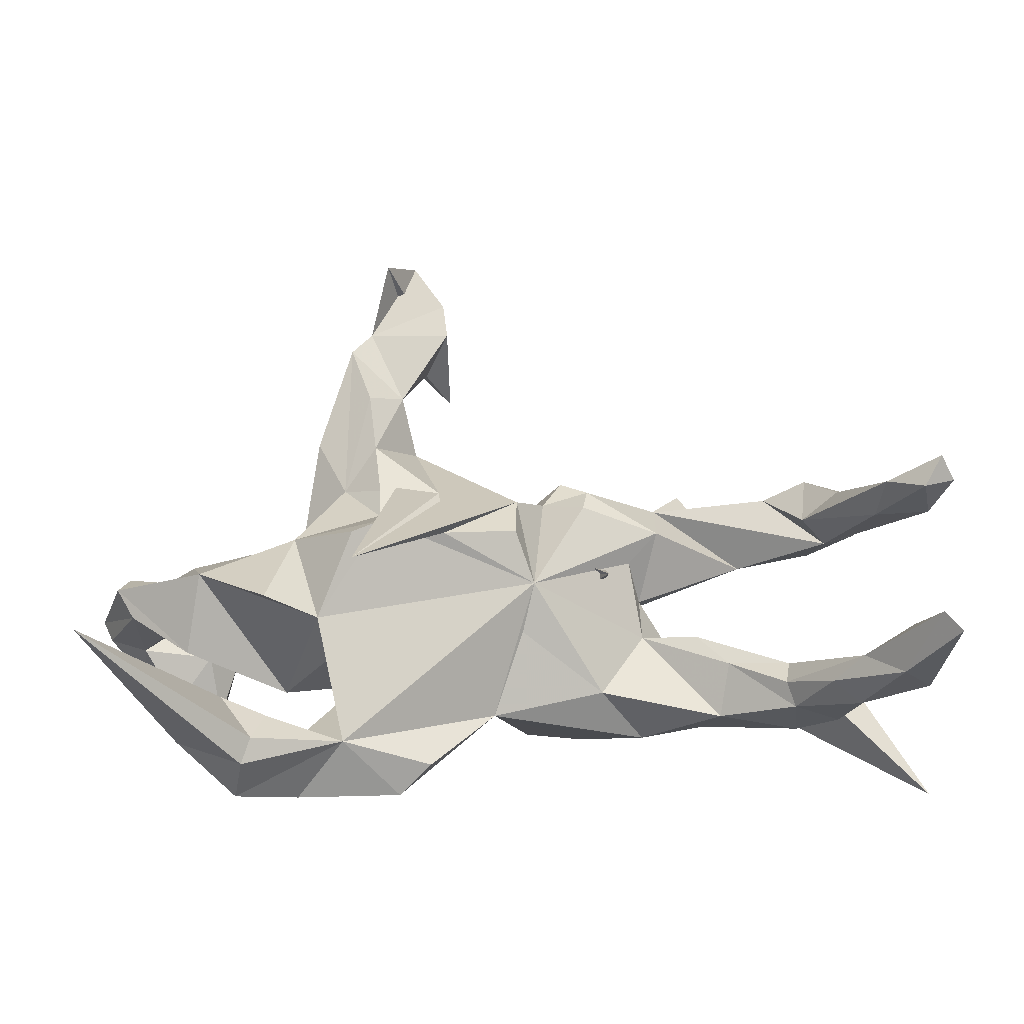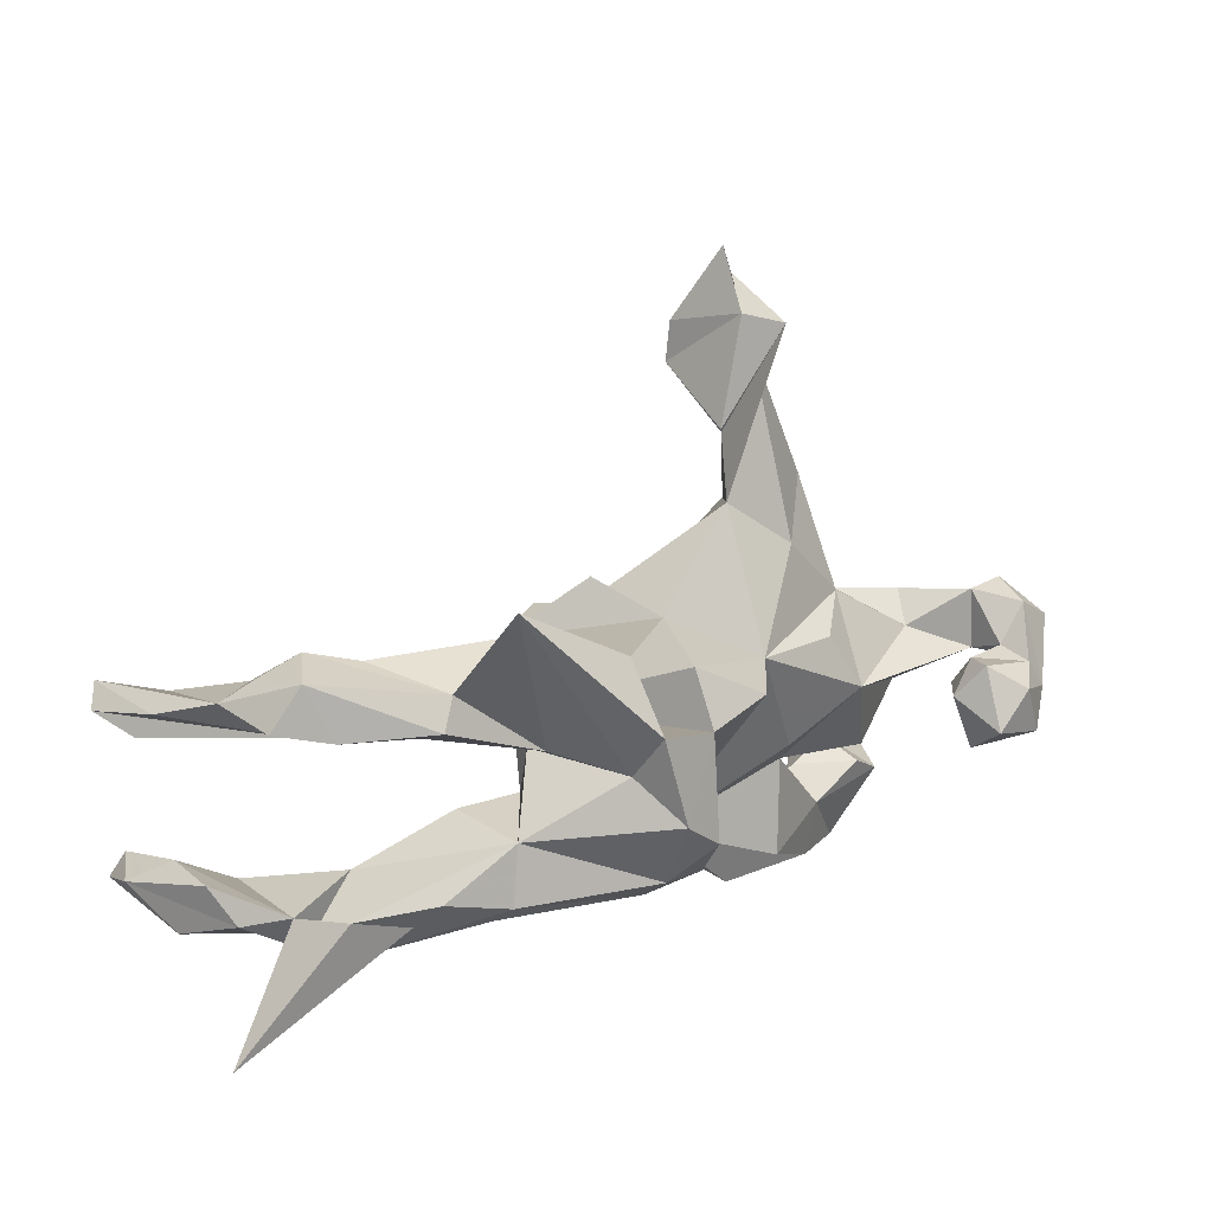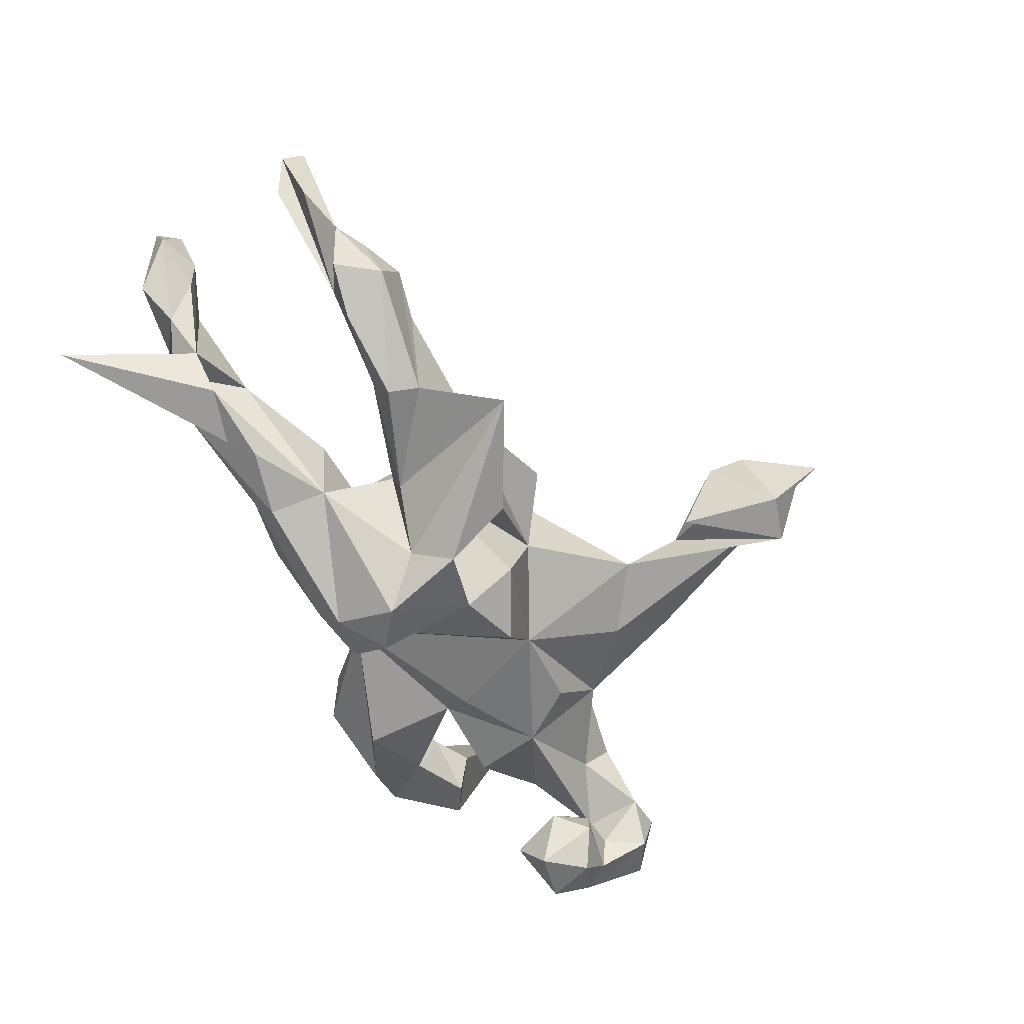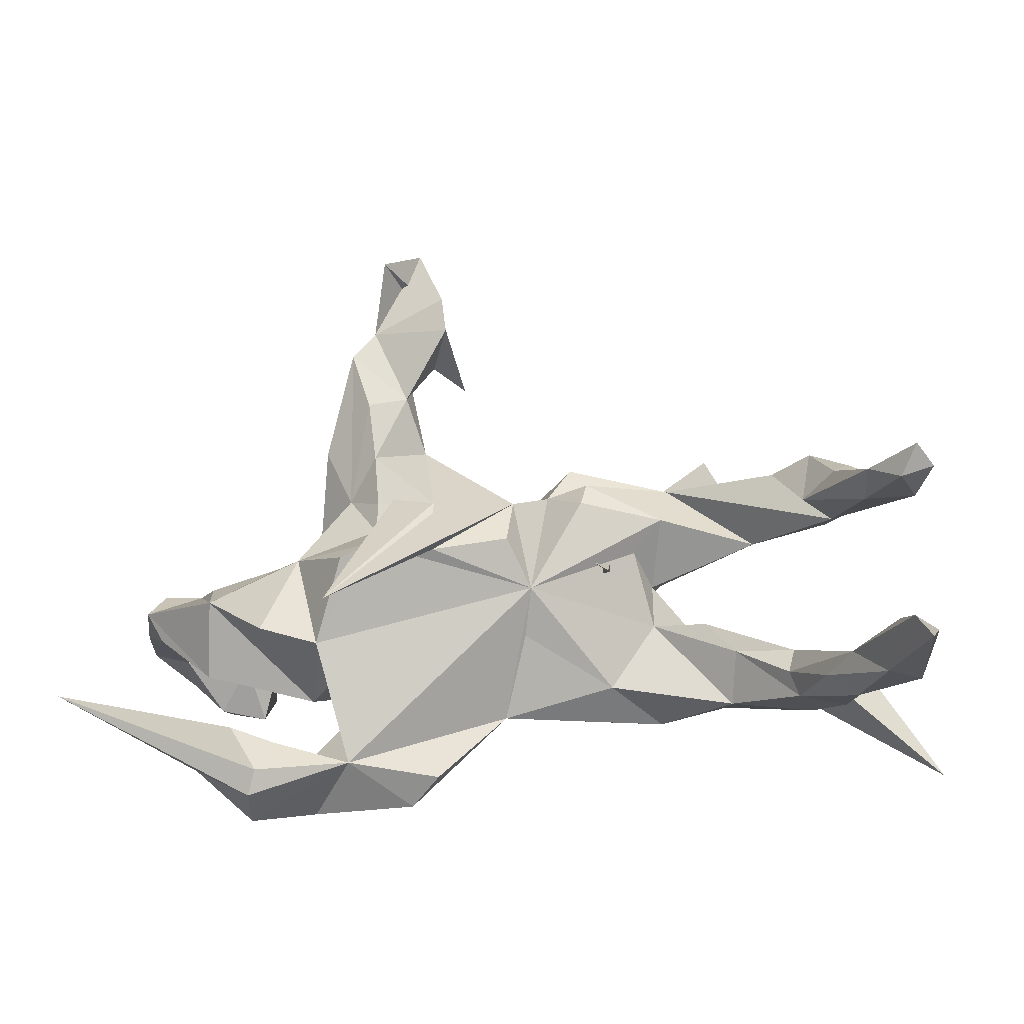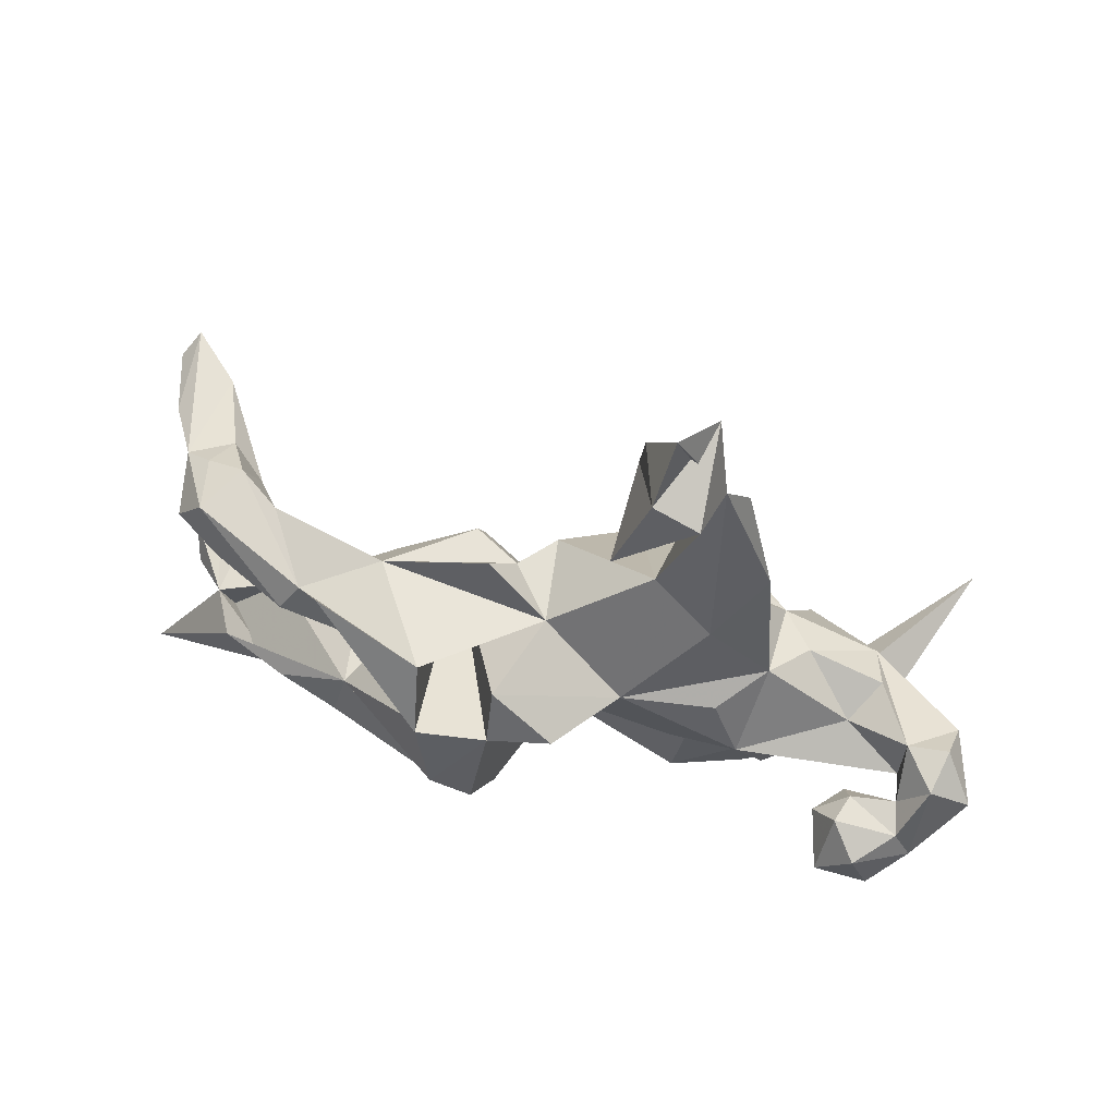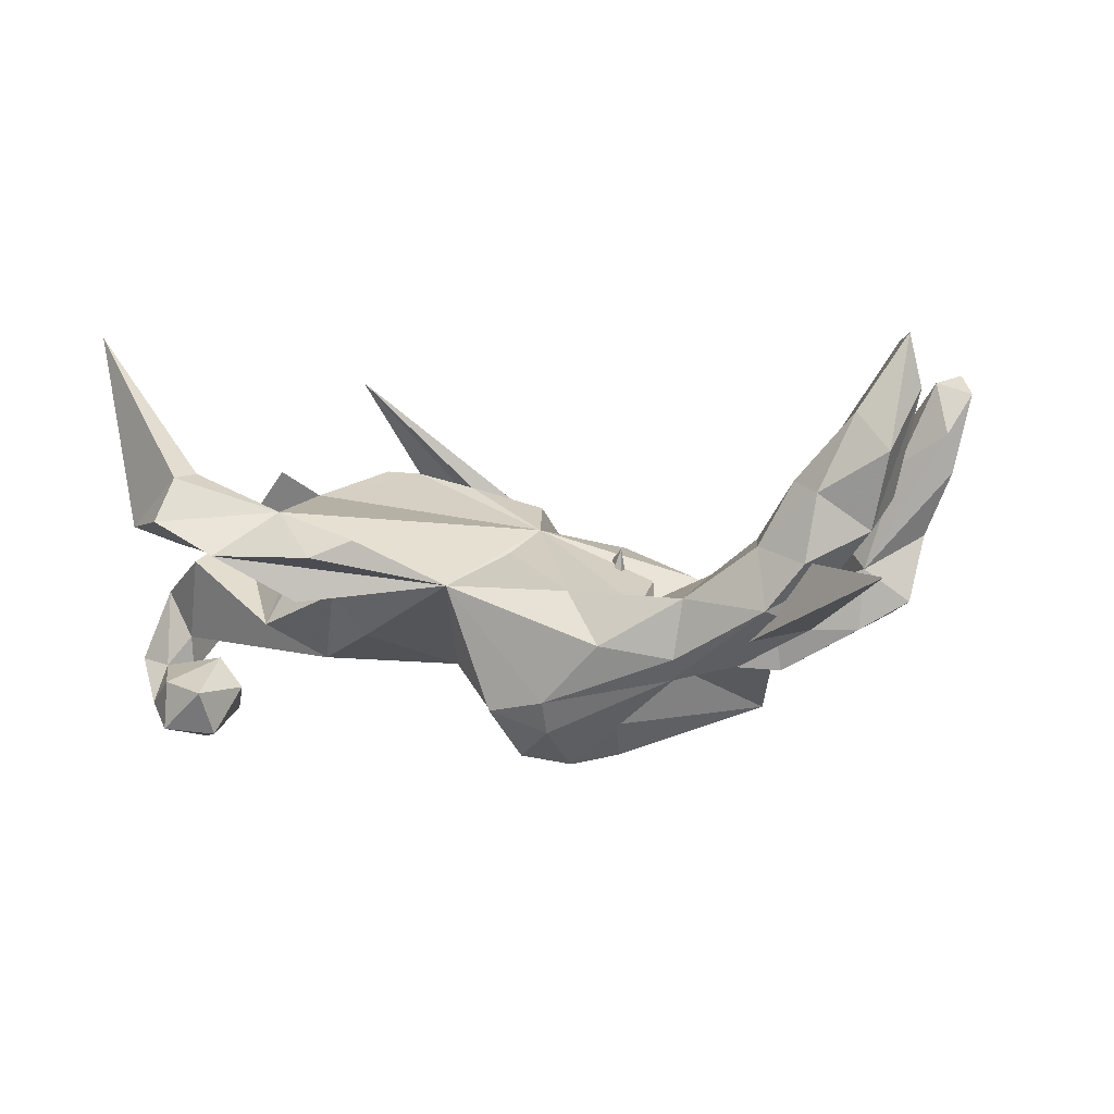
<metadata>
{"format":"obj","ext":"obj","renderer":"f3d","projection":"perspective","resolution":1024,"background":"white","views":[{"elev":-27.9,"azim":0.9,"up":"+Y"},{"elev":24.2,"azim":146.4,"up":"+Y"},{"elev":-61.6,"azim":119.8,"up":"+Z"},{"elev":-20.0,"azim":13.0,"up":"+Y"},{"elev":64.1,"azim":-162.7,"up":"+Y"},{"elev":-8.5,"azim":24.6,"up":"+Z"}]}
</metadata>
<code>
v 0.696 0.1379 -0.03673
v 0.7215 0.1489 0.07685
v 0.6435 0.2087 -0.04536
v 0.7842 0.1083 0.1736
v 0.6316 0.09356 0.01707
v 0.6692 -0.1784 -0.02612
v 0.7327 -0.2025 0.03188
v 0.7549 -0.1522 0.09022
v 0.4409 0.1679 -0.1209
v 0.8014 -0.3789 -0.06756
v 0.5986 0.2128 0.04311
v 0.67 0.1813 0.05761
v 0.7038 0.06573 0.1867
v 0.6115 0.1191 -0.08276
v 0.8181 -0.2024 0.2516
v 0.7533 -0.1631 0.2065
v 0.7924 0.04968 0.2279
v 0.6652 -0.2633 0.08754
v 0.8294 0.07537 0.2979
v 0.6479 0.1494 0.1182
v 0.4703 0.1226 -0.1461
v 0.6184 -0.161 -0.1122
v 0.6391 -0.2501 -0.02081
v 0.7163 0.09235 0.264
v 0.4741 0.08808 -0.07813
v 0.7746 0.05389 0.3176
v 0.8046 0.1044 0.3376
v 0.781 -0.2552 0.1454
v 0.5696 -0.2395 -0.08985
v 0.5858 0.1139 0.07588
v 0.523 0.197 -0.002464
v 0.363 -0.08007 -0.1671
v 0.4918 -0.1477 -0.1636
v 0.8108 -0.236 0.3341
v 0.7285 -0.2571 0.212
v 0.782 -0.1968 0.33
v 0.6663 -0.2059 0.1691
v 0.5581 -0.2383 0.01444
v 0.5514 -0.1511 0.01192
v 0.6164 -0.2309 0.115
v 0.3153 0.1947 -0.04281
v 0.5429 -0.1971 0.03302
v 0.2893 0.03685 -0.1312
v 0.3711 0.3068 -0.1915
v 0.3858 -0.07935 -0.02525
v 0.443 -0.1401 -0.01139
v 0.4013 -0.2072 -0.1558
v 0.3837 -0.1774 -0.1863
v 0.1805 0.09202 -0.2849
v 0.1691 -0.2072 -0.2174
v 0.1938 0.2016 -0.2142
v 0.4266 -0.2257 -0.06004
v 0.2067 0.01664 -0.2382
v 0.153 -0.05392 -0.3089
v 0.2814 0.01196 -0.06387
v 0.2832 -0.239 -0.1315
v 0.1596 -0.1671 -0.2634
v 0.2855 -0.07041 -0.0485
v 0.3141 0.1145 0.02432
v 0.02199 0.1585 -0.05036
v 0.2206 0.009006 0.06633
v 0.08527 -0.1089 -0.2953
v 0.2608 0.05674 0.01287
v 0.08222 -0.02721 0.103
v 0.2072 -0.1894 -0.03089
v 0.1749 0.1375 0.0884
v 0.06877 0.1464 -0.2018
v 0.066 -0.1937 -0.2252
v 0.06576 0.05646 -0.2502
v 0.007526 -0.2402 -0.0172
v 0.1332 0.2425 -0.0151
v 0.1825 0.1772 0.07253
v -0.04424 0.0834 -0.2334
v 0.09914 0.1718 0.03175
v 0.05018 0.1368 0.1119
v -0.1307 0.07398 -0.1138
v -0.08479 0.4461 -0.04669
v -0.1396 0.614 -0.01945
v -0.1547 0.7018 0.05228
v -0.0859 0.512 0.1046
v 0.06068 -0.1032 0.05386
v 0.04866 0.05364 0.157
v -0.129 0.4652 0.02952
v -0.09429 0.5779 0.1058
v -0.1462 0.2905 0.0177
v -0.2287 -0.1108 0.3801
v -0.2349 0.5265 0.0835
v -0.2195 0.5867 -0.0268
v -0.1042 -0.361 0.04959
v -0.1718 0.3875 0.07072
v -0.34 -0.03689 -0.1033
v -0.2542 0.2062 -0.0135
v -0.1609 -0.4063 0.01751
v -0.2137 -0.1191 -0.07747
v -0.203 0.6519 0.1358
v -0.09417 0.1385 0.1469
v -0.2164 0.2487 0.1248
v -0.3612 0.09388 0.000536
v -0.23 0.3573 0.129
v -0.2899 0.05623 -0.07707
v -0.2463 -0.1817 -0.01149
v -0.08057 0.02814 0.2004
v -0.2685 0.4676 0.1174
v -0.2747 0.1761 0.08566
v -0.2027 0.08893 0.1524
v -0.2584 -0.34 0.111
v -0.2035 0.147 0.1411
v -0.2953 -0.1716 0.08511
v -0.3292 0.2853 0.07065
v -0.1916 0.03614 0.2359
v -0.2439 0.01186 0.2401
v -0.2206 -0.3424 -0.04489
v -0.3581 0.04591 0.1416
v -0.525 -0.1172 -0.2419
v -0.3699 -0.3263 0.04012
v -0.5362 -0.0181 -0.1855
v -0.3839 -0.1748 -0.05549
v -0.3058 -0.1289 0.1772
v -0.495 -0.07569 -0.1545
v -0.5509 -0.02826 -0.1303
v -0.4176 0.05573 0.07649
v -0.445 -0.4352 0.09279
v -0.5239 -0.1722 -0.173
v -0.3423 -0.415 0.03095
v -0.5845 -0.0519 -0.239
v -0.5384 -0.08269 -0.09965
v -0.5124 -0.00793 -0.003984
v -0.6163 -0.1411 -0.2314
v -0.6036 -0.1568 -0.1479
v -0.3941 -0.3018 0.1399
v -0.6434 -0.04324 -0.1718
v -0.629 -0.03072 -0.1156
v -0.6663 -0.06362 -0.1061
v -0.5291 -0.02617 0.147
v -0.6198 -0.0569 -0.05456
v -0.5528 0.02501 0.06763
v -0.5535 -0.1485 0.07046
v -0.412 -0.3614 0.1848
v -0.6791 0.03563 -0.1107
v -0.3968 -0.1101 0.2302
v -0.6209 0.04884 -0.04329
v -0.6741 -0.09365 -0.1771
v -0.4277 -0.4056 0.1717
v -0.4885 -0.2953 0.07788
v -0.4724 -0.2731 0.1562
v -0.7478 -0.01033 -0.09345
v -0.6919 0.05092 -0.03359
v -0.7288 -0.04996 -0.08962
v -0.6721 -0.284 0.4689
v -0.7005 -0.002852 0.0331
v -0.6674 -0.05939 0.03232
v -0.5536 -0.3392 0.1059
f 121 134 113
f 140 113 134
f 2 12 20
f 11 20 12
f 24 2 20
f 113 110 105
f 102 105 110
f 104 113 105
f 111 110 113
f 107 104 105
f 98 113 104
f 109 98 104
f 91 98 100
f 76 100 98
f 121 113 98
f 118 111 113
f 118 110 111
f 140 118 113
f 127 121 98
f 136 134 121
f 127 136 121
f 141 134 136
f 91 127 98
f 141 136 127
f 135 141 127
f 147 141 139
f 132 139 141
f 146 147 139
f 150 141 147
f 150 134 141
f 146 150 147
f 137 134 150
f 142 146 139
f 151 150 146
f 14 3 1
f 2 1 3
f 5 1 2
f 12 2 3
f 11 12 3
f 11 3 9
f 21 9 3
f 30 20 11
f 31 11 9
f 30 11 31
f 5 30 31
f 41 31 9
f 38 29 23
f 6 23 29
f 18 38 23
f 52 29 38
f 38 18 40
f 35 40 18
f 42 38 40
f 7 18 23
f 37 40 35
f 28 35 18
f 36 37 35
f 42 40 37
f 29 22 6
f 10 6 22
f 33 22 29
f 7 23 6
f 28 18 7
f 15 28 7
f 34 35 28
f 15 34 28
f 36 35 34
f 36 34 15
f 8 15 7
f 152 115 122
f 124 122 115
f 143 152 122
f 144 115 152
f 106 143 122
f 149 152 143
f 124 106 122
f 138 143 106
f 149 143 138
f 112 124 115
f 93 106 124
f 70 124 112
f 89 106 93
f 70 93 124
f 70 106 89
f 89 93 70
f 101 70 112
f 1 5 14
f 25 14 5
f 17 5 19
f 4 19 5
f 26 17 19
f 13 5 17
f 2 4 5
f 27 19 4
f 151 135 137
f 91 137 135
f 133 135 151
f 137 150 151
f 148 142 133
f 129 133 142
f 151 148 133
f 146 142 148
f 126 133 129
f 128 129 142
f 127 91 135
f 117 137 91
f 118 140 134
f 142 131 125
f 116 125 131
f 128 142 125
f 139 131 142
f 114 128 125
f 132 133 126
f 123 126 129
f 120 132 126
f 135 133 132
f 119 120 126
f 131 132 120
f 125 116 114
f 119 114 116
f 116 120 119
f 123 119 126
f 131 120 116
f 123 114 119
f 106 118 108
f 117 108 118
f 64 118 106
f 101 106 108
f 117 91 101
f 94 101 91
f 110 118 64
f 138 130 145
f 144 145 130
f 149 138 145
f 106 130 138
f 130 115 144
f 106 115 130
f 39 6 10
f 32 39 10
f 37 6 39
f 64 65 58
f 52 58 65
f 152 149 145
f 144 152 145
f 22 32 10
f 45 39 32
f 32 22 33
f 48 32 33
f 46 39 45
f 58 45 32
f 58 46 45
f 42 39 46
f 53 32 54
f 57 54 32
f 49 53 54
f 55 32 53
f 52 46 58
f 68 70 62
f 69 62 70
f 57 68 62
f 81 65 64
f 70 65 81
f 64 70 81
f 101 115 106
f 112 115 101
f 64 106 70
f 50 68 57
f 48 50 57
f 70 68 50
f 56 70 50
f 47 56 50
f 65 70 56
f 52 65 56
f 47 52 56
f 48 47 50
f 29 52 47
f 48 29 47
f 46 52 38
f 123 128 114
f 129 128 123
f 134 137 117
f 118 134 117
f 101 108 117
f 55 58 32
f 70 101 94
f 76 70 94
f 73 70 76
f 69 70 73
f 90 83 80
f 77 80 83
f 87 90 80
f 88 83 90
f 85 88 90
f 77 83 88
f 87 88 85
f 103 90 87
f 99 90 103
f 97 90 99
f 104 99 103
f 109 103 87
f 92 87 85
f 95 78 88
f 77 88 78
f 80 78 84
f 79 84 78
f 87 80 84
f 77 78 80
f 79 87 84
f 95 87 79
f 88 87 95
f 79 78 95
f 74 64 66
f 59 66 64
f 63 59 64
f 72 66 59
f 55 59 63
f 58 63 64
f 55 63 58
f 61 49 69
f 54 69 49
f 67 61 69
f 51 49 61
f 53 44 43
f 9 43 44
f 55 53 43
f 49 44 53
f 25 55 43
f 51 44 49
f 21 43 9
f 51 9 44
f 59 55 25
f 41 59 25
f 21 25 43
f 14 25 21
f 41 25 5
f 3 14 21
f 5 13 30
f 24 30 13
f 26 13 17
f 24 13 26
f 27 24 26
f 67 69 73
f 57 32 48
f 29 48 33
f 37 39 42
f 38 42 46
f 16 6 37
f 36 16 37
f 15 16 36
f 8 6 16
f 7 6 8
f 15 8 16
f 91 100 76
f 92 76 98
f 85 76 92
f 96 105 102
f 64 102 110
f 86 96 102
f 107 105 96
f 62 54 57
f 69 54 62
f 60 76 85
f 75 86 102
f 85 96 86
f 67 76 60
f 75 60 85
f 82 75 102
f 85 86 75
f 64 82 102
f 64 75 82
f 74 75 64
f 60 75 74
f 67 73 76
f 61 67 60
f 60 51 61
f 148 151 146
f 132 131 139
f 135 132 141
f 94 91 76
f 5 31 41
f 51 41 9
f 60 41 51
f 72 59 41
f 71 41 60
f 74 72 41
f 74 66 72
f 71 74 41
f 60 74 71
f 97 96 85
f 109 104 103
f 92 109 87
f 97 99 104
f 98 109 92
f 85 90 97
f 104 107 97
f 96 97 107
f 27 26 19
f 2 27 4
f 2 24 27
f 30 24 20

</code>
